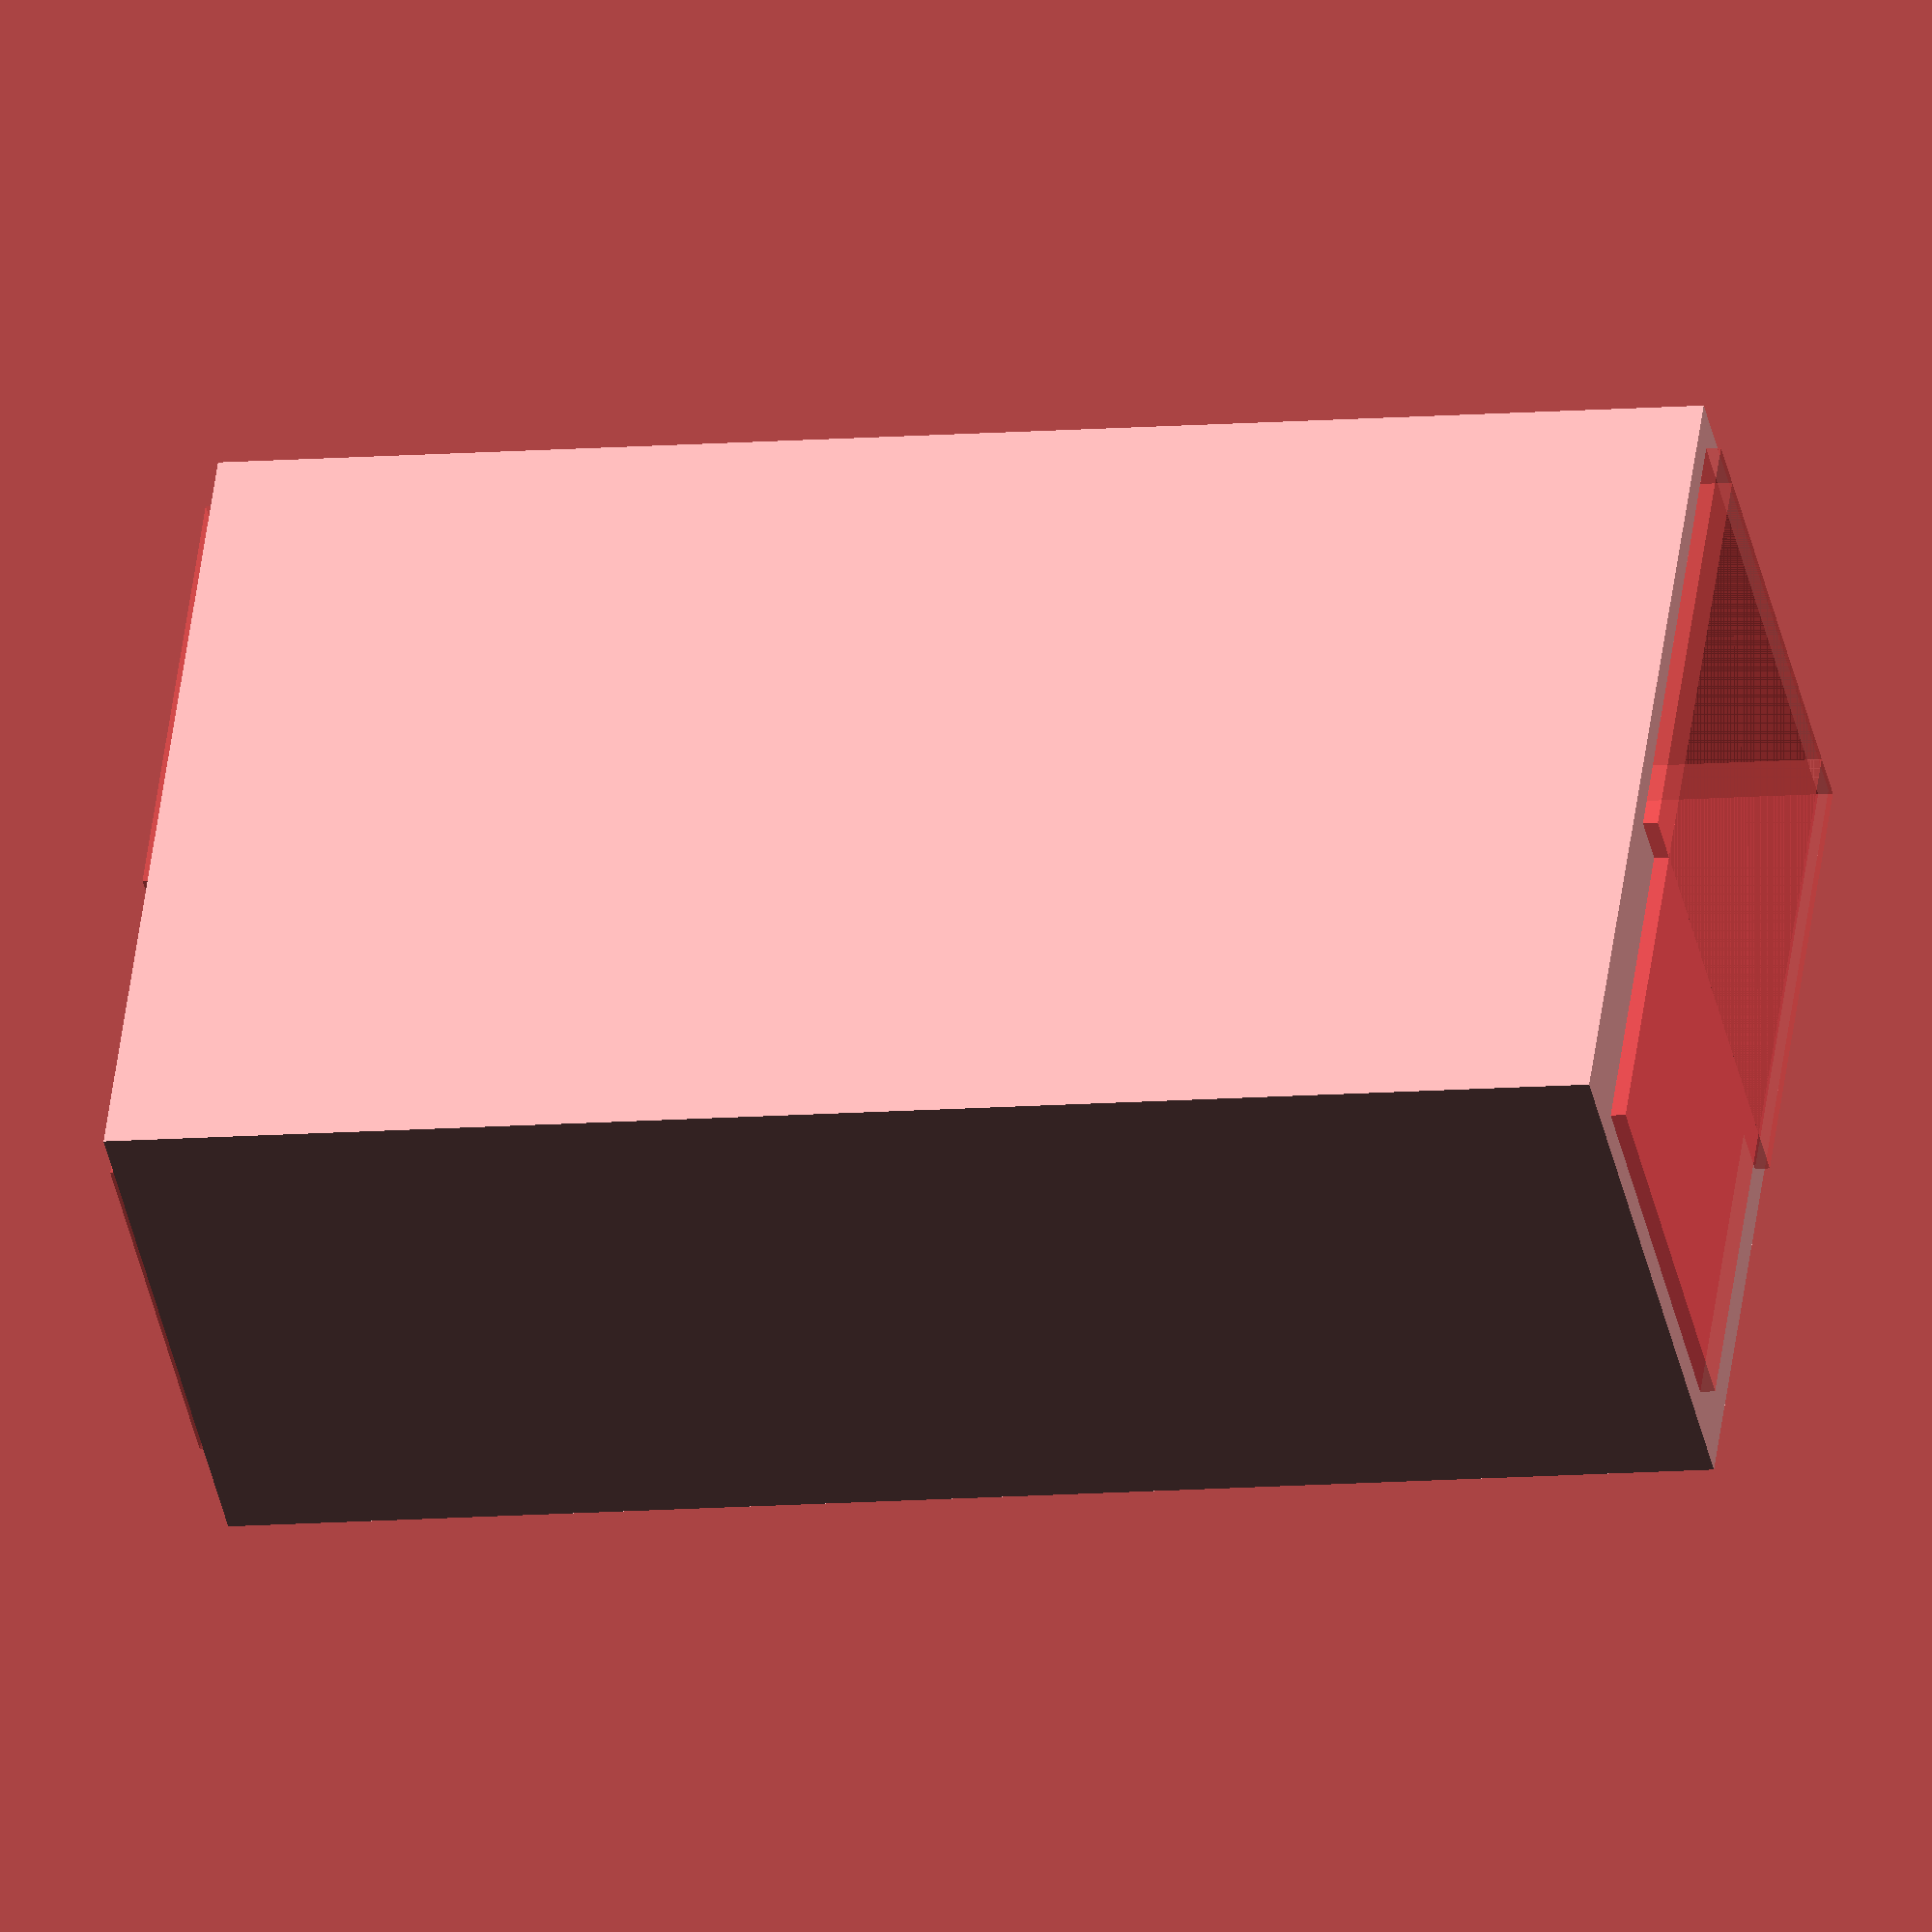
<openscad>
height = 50;

difference() {
    cube([19.5, 29, height], center=true);
    #cube([14, 27, height+1], center=true);
    translate([0, 5.5, 0]) #cube([17.5, 16, height+1], center=true);
}

</openscad>
<views>
elev=8.7 azim=31.7 roll=284.2 proj=o view=solid
</views>
